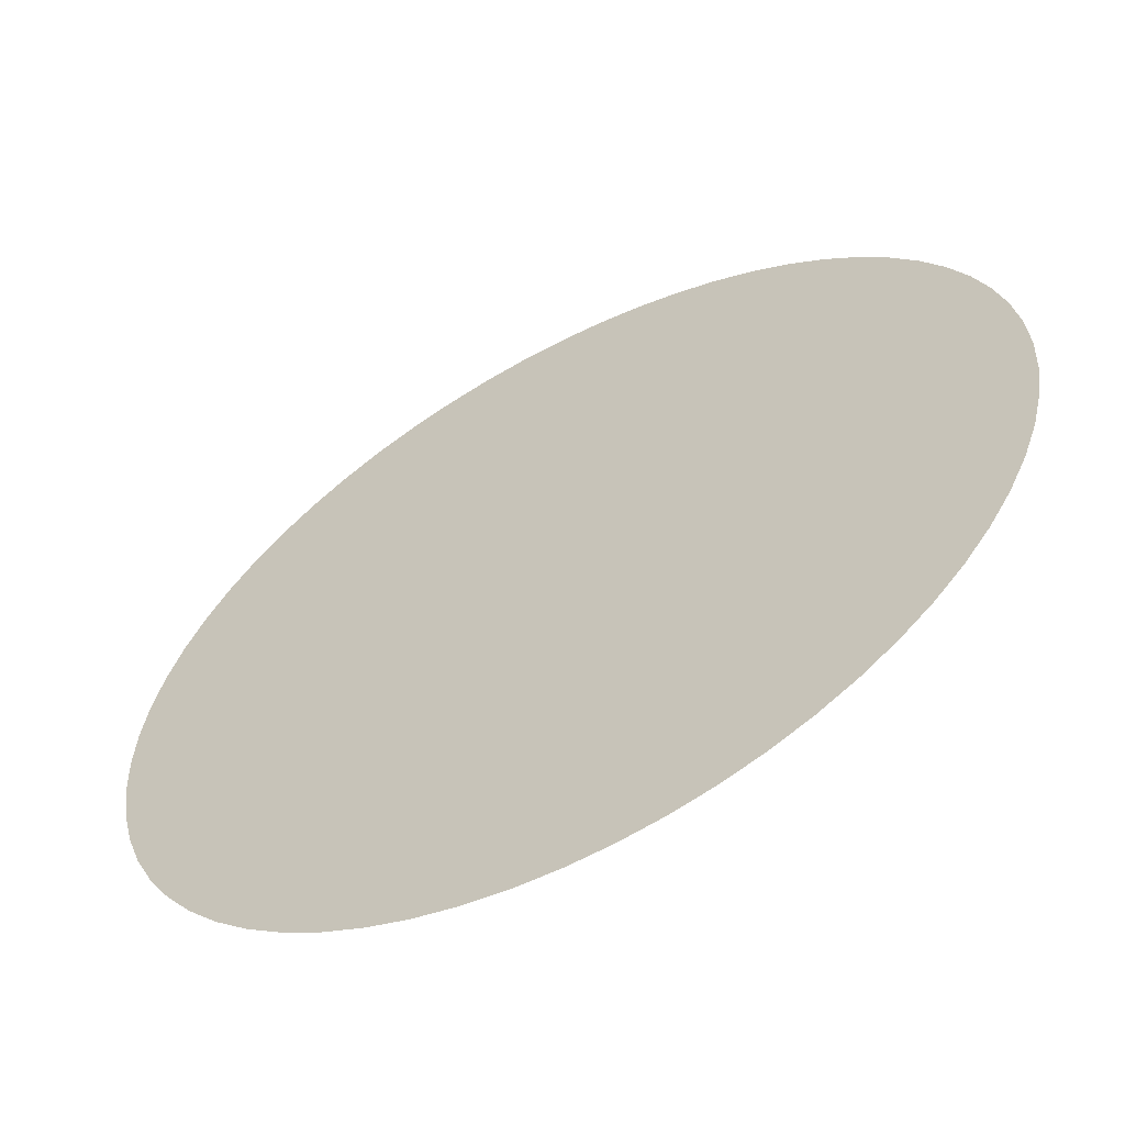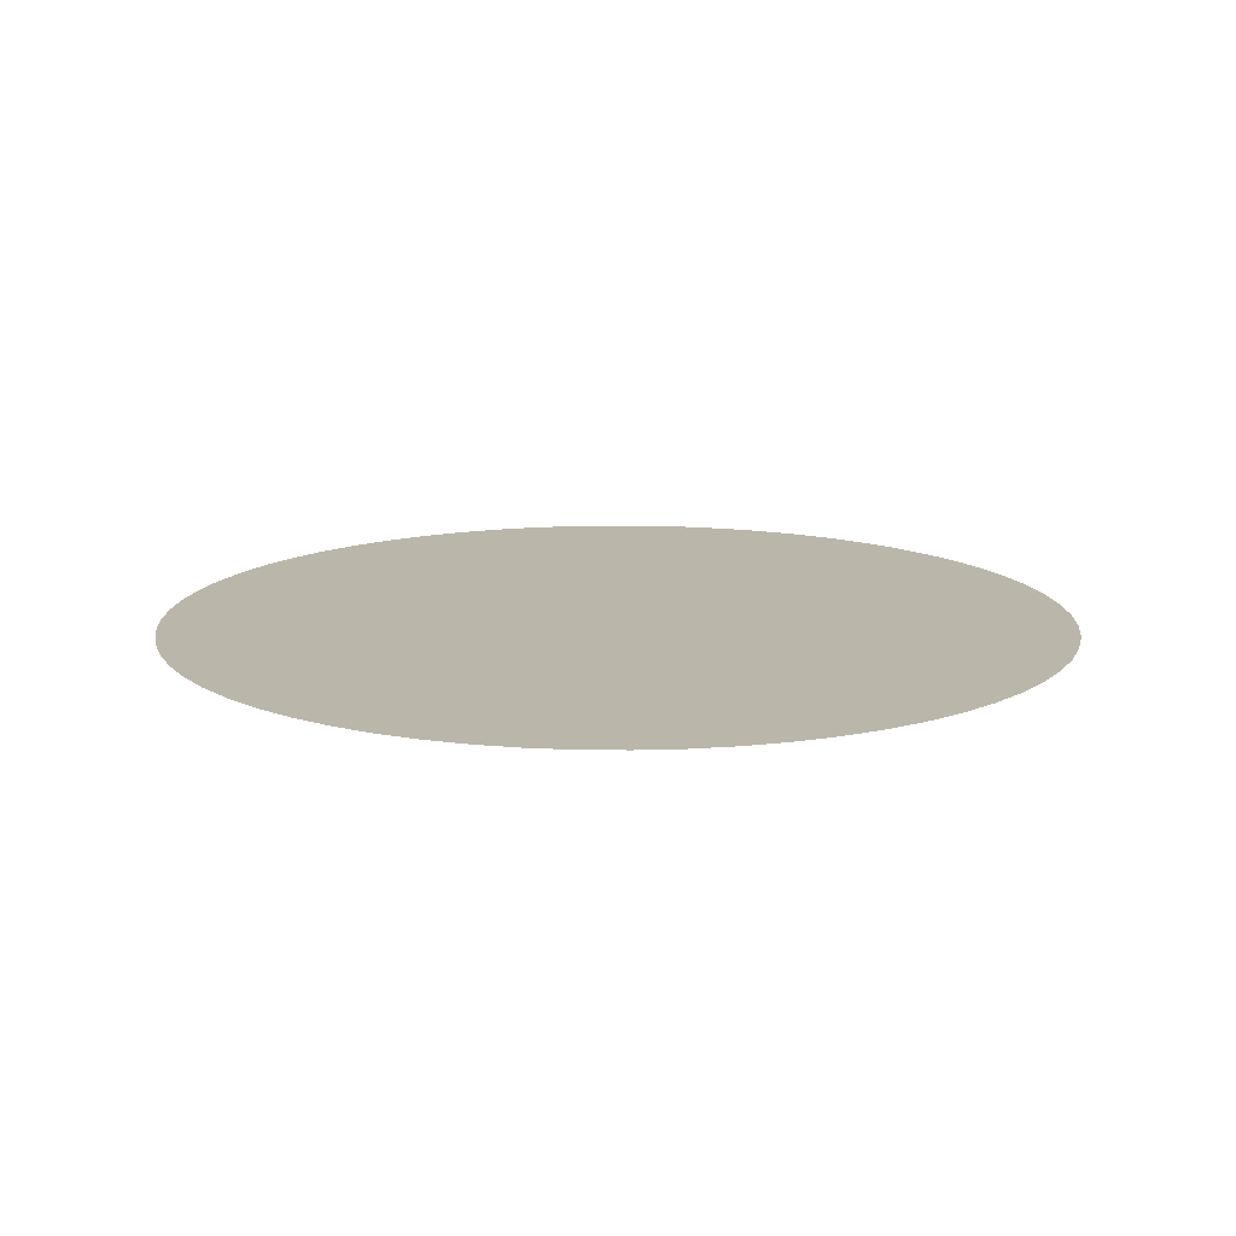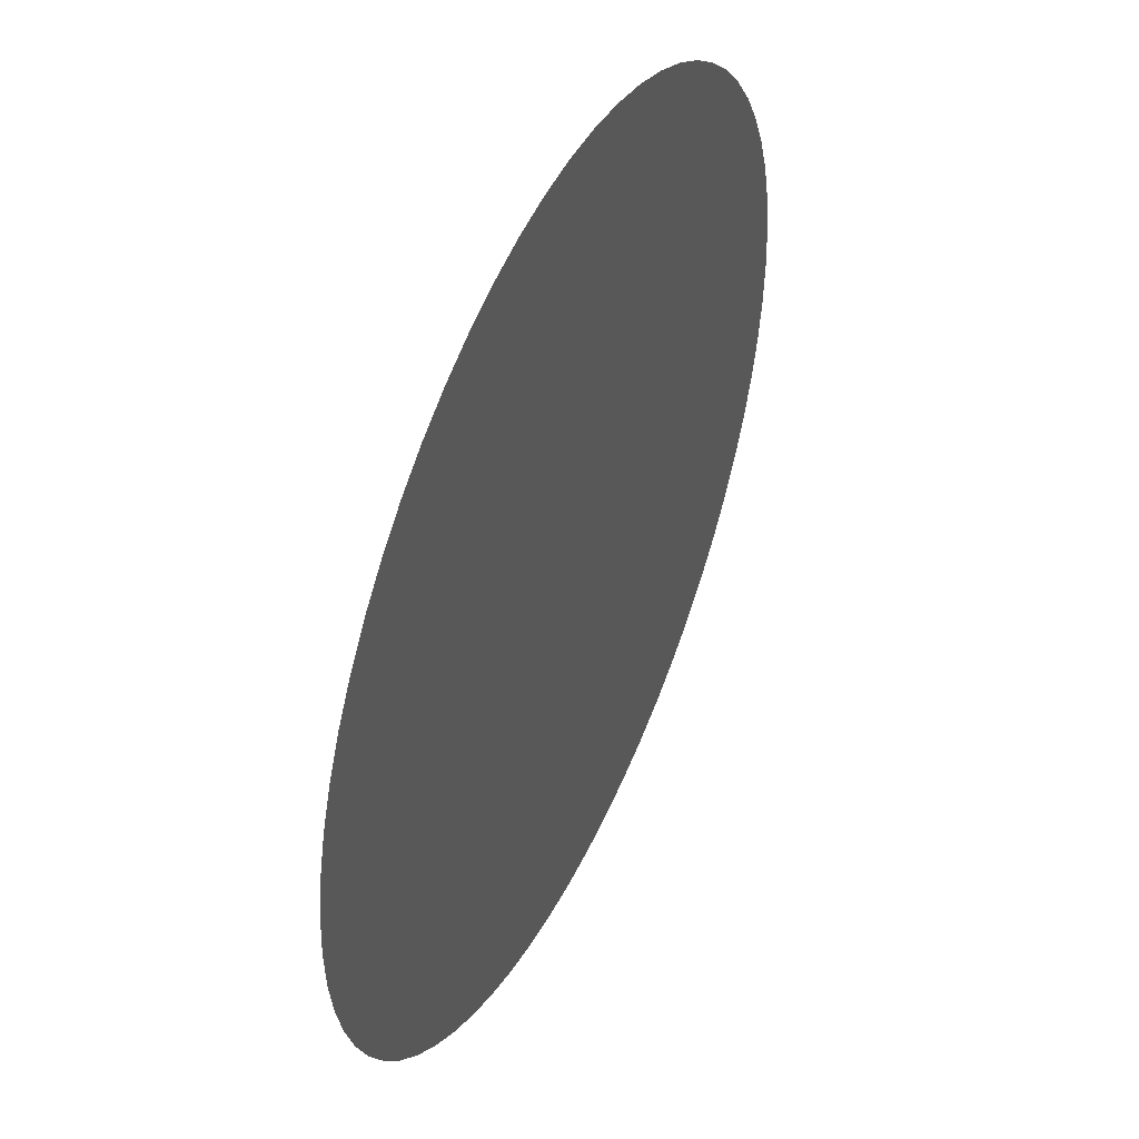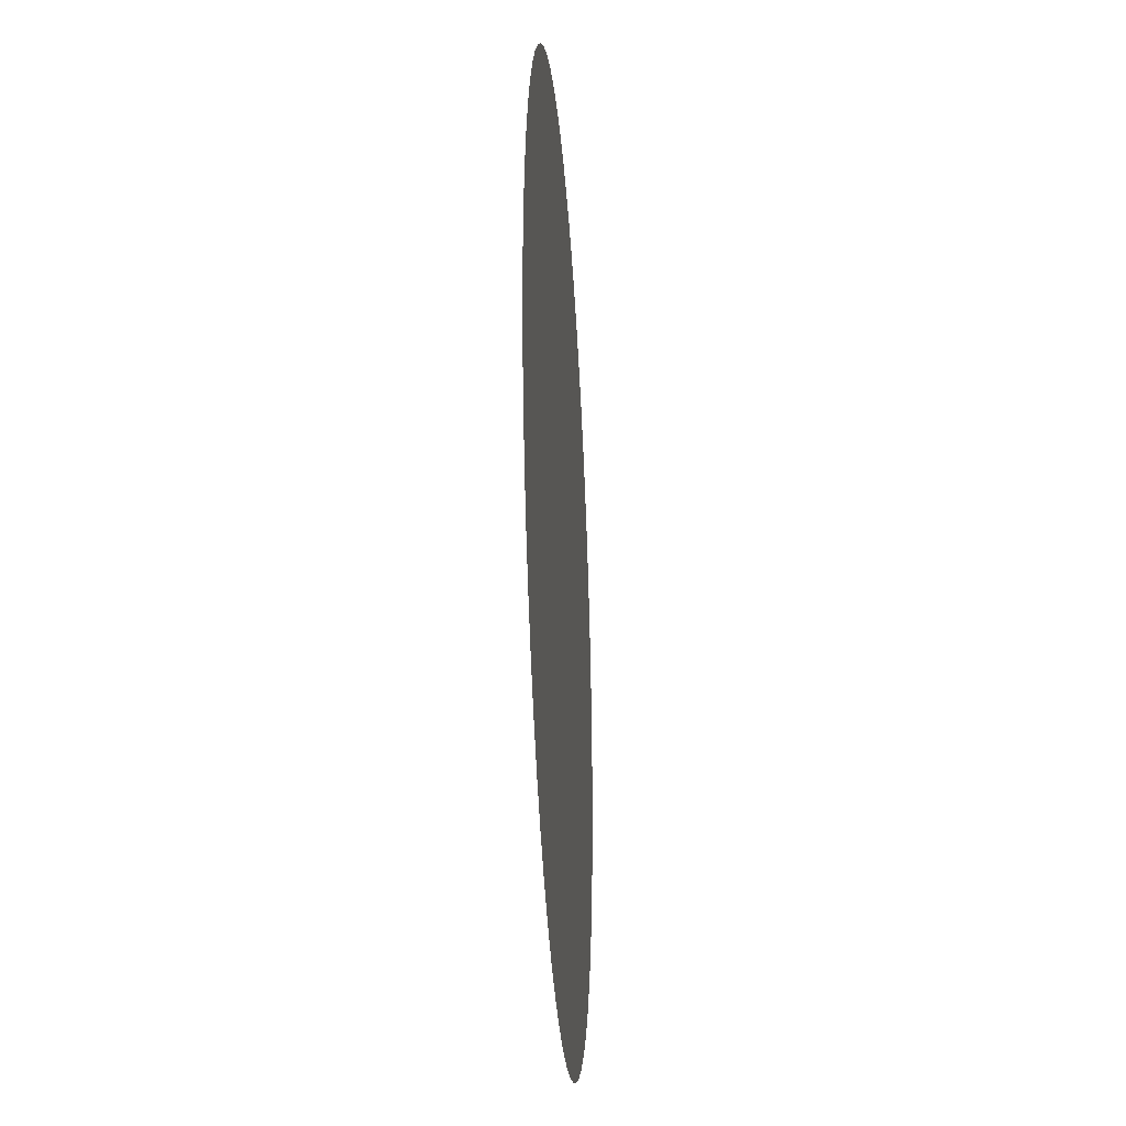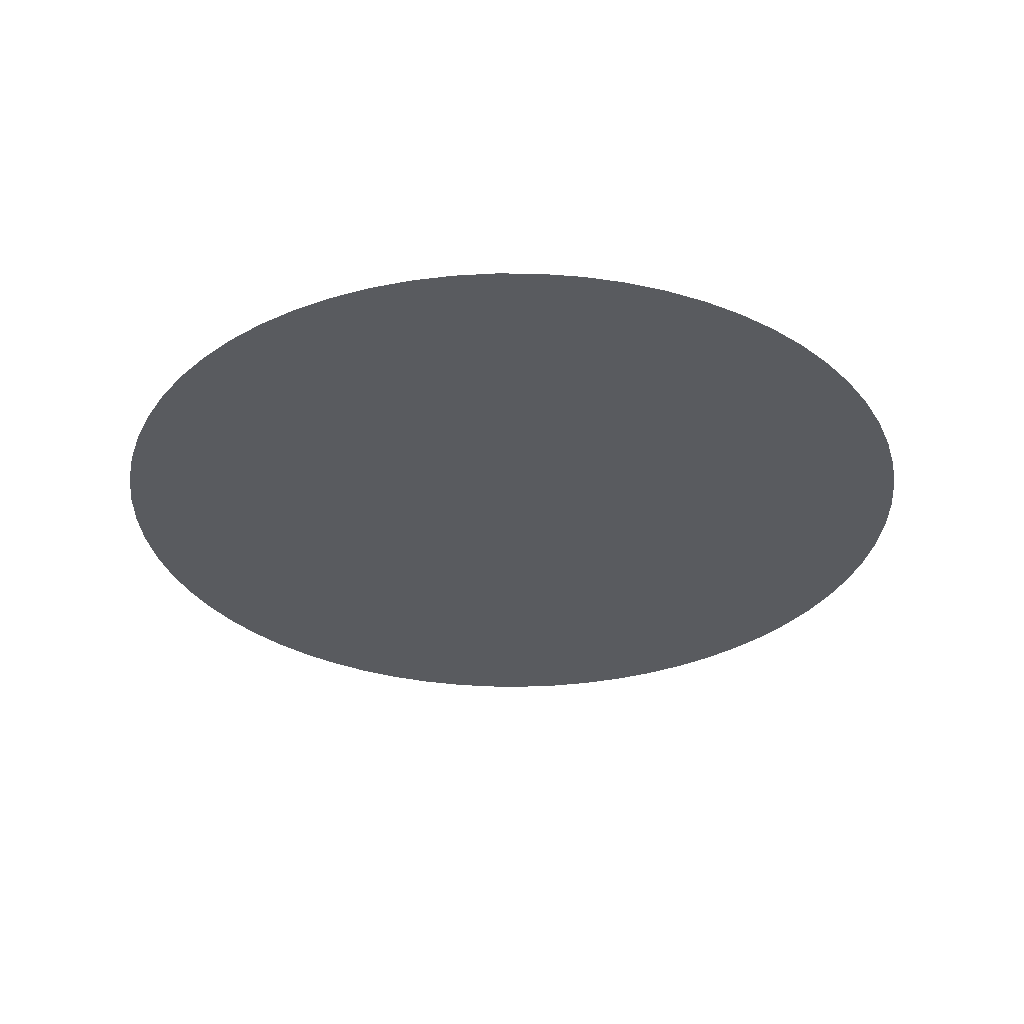
<metadata>
{"format":"obj","ext":"obj","renderer":"f3d","projection":"perspective","resolution":1024,"background":"white","views":[{"elev":-59.8,"azim":-151.7,"up":"+Z"},{"elev":13.8,"azim":122.3,"up":"+Y"},{"elev":46.7,"azim":115.0,"up":"+Z"},{"elev":-30.4,"azim":-86.2,"up":"+Z"},{"elev":-32.3,"azim":131.3,"up":"+Y"}]}
</metadata>
<code>
o Cylinder
v 0 0 -1
v 0.09802 0 -0.9952
v 0.1951 0 -0.9808
v 0.2903 0 -0.9569
v 0.3827 0 -0.9239
v 0.4714 0 -0.8819
v 0.5556 0 -0.8315
v 0.6344 0 -0.773
v 0.7071 0 -0.7071
v 0.773 0 -0.6344
v 0.8315 0 -0.5556
v 0.8819 0 -0.4714
v 0.9239 0 -0.3827
v 0.9569 0 -0.2903
v 0.9808 0 -0.1951
v 0.9952 0 -0.09802
v 1 0 0
v 0.9952 0 0.09802
v 0.9808 0 0.1951
v 0.9569 0 0.2903
v 0.9239 0 0.3827
v 0.8819 0 0.4714
v 0.8315 0 0.5556
v 0.773 0 0.6344
v 0.7071 0 0.7071
v 0.6344 0 0.773
v 0.5556 0 0.8315
v 0.4714 0 0.8819
v 0.3827 0 0.9239
v 0.2903 0 0.9569
v 0.1951 0 0.9808
v 0.09802 0 0.9952
v -1e-06 0 1
v -0.09802 0 0.9952
v -0.1951 0 0.9808
v -0.2903 0 0.9569
v -0.3827 0 0.9239
v -0.4714 0 0.8819
v -0.5556 0 0.8315
v -0.6344 0 0.773
v -0.7071 0 0.7071
v -0.773 0 0.6344
v -0.8315 0 0.5556
v -0.8819 0 0.4714
v -0.9239 0 0.3827
v -0.9569 0 0.2903
v -0.9808 0 0.1951
v -0.9952 0 0.09802
v -1 0 0
v -0.9952 0 -0.09802
v -0.9808 0 -0.1951
v -0.9569 0 -0.2903
v -0.9239 0 -0.3827
v -0.8819 0 -0.4714
v -0.8315 0 -0.5556
v -0.773 0 -0.6344
v -0.7071 0 -0.7071
v -0.6344 0 -0.773
v -0.5556 0 -0.8315
v -0.4714 0 -0.8819
v -0.3827 0 -0.9239
v -0.2903 0 -0.9569
v -0.1951 0 -0.9808
v -0.09802 0 -0.9952
f 32 56 64
f 64 1 2
f 2 3 64
f 4 5 6
f 6 7 8
f 8 9 10
f 10 11 12
f 12 13 16
f 14 15 16
f 16 17 20
f 18 19 20
f 20 21 24
f 22 23 24
f 24 25 28
f 26 27 28
f 28 29 30
f 30 31 32
f 32 33 36
f 34 35 36
f 36 37 40
f 38 39 40
f 40 41 42
f 42 43 44
f 44 45 46
f 46 47 48
f 48 49 50
f 50 51 52
f 52 53 54
f 54 55 56
f 56 57 58
f 58 59 60
f 60 61 64
f 62 63 64
f 64 3 4
f 4 6 64
f 8 10 12
f 13 14 16
f 17 18 20
f 21 22 24
f 25 26 28
f 28 30 32
f 33 34 36
f 37 38 40
f 40 42 44
f 44 46 40
f 48 50 56
f 52 54 56
f 56 58 64
f 61 62 64
f 64 6 8
f 8 12 16
f 16 20 24
f 24 28 16
f 32 36 40
f 40 46 48
f 50 52 56
f 58 60 64
f 64 8 16
f 16 28 32
f 32 40 48
f 48 56 32
f 64 16 32

</code>
